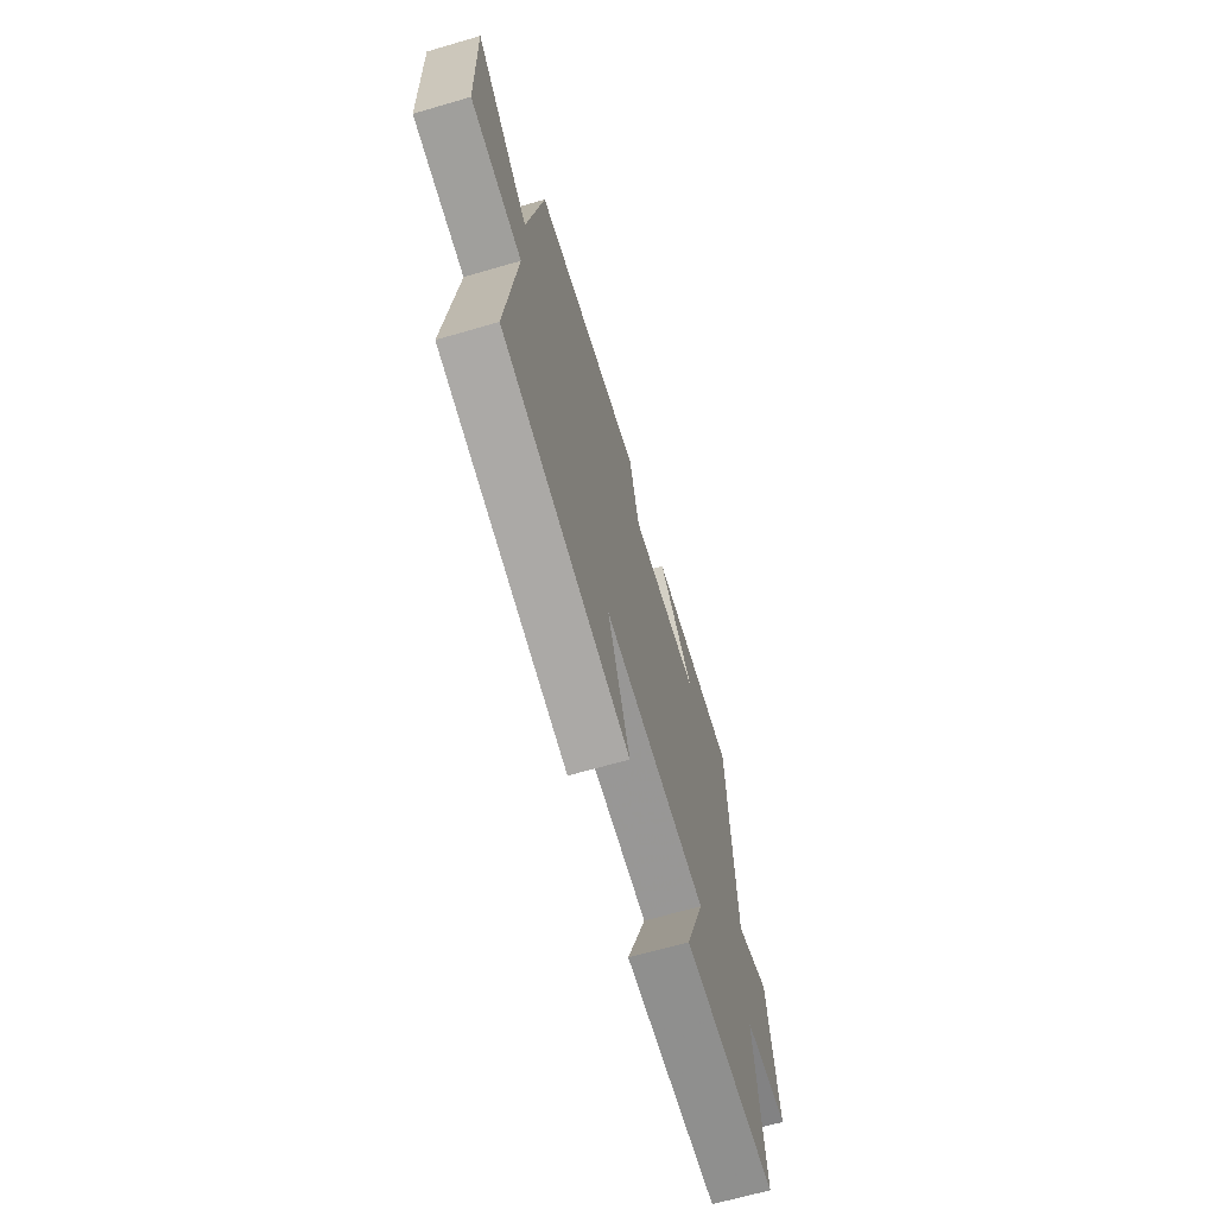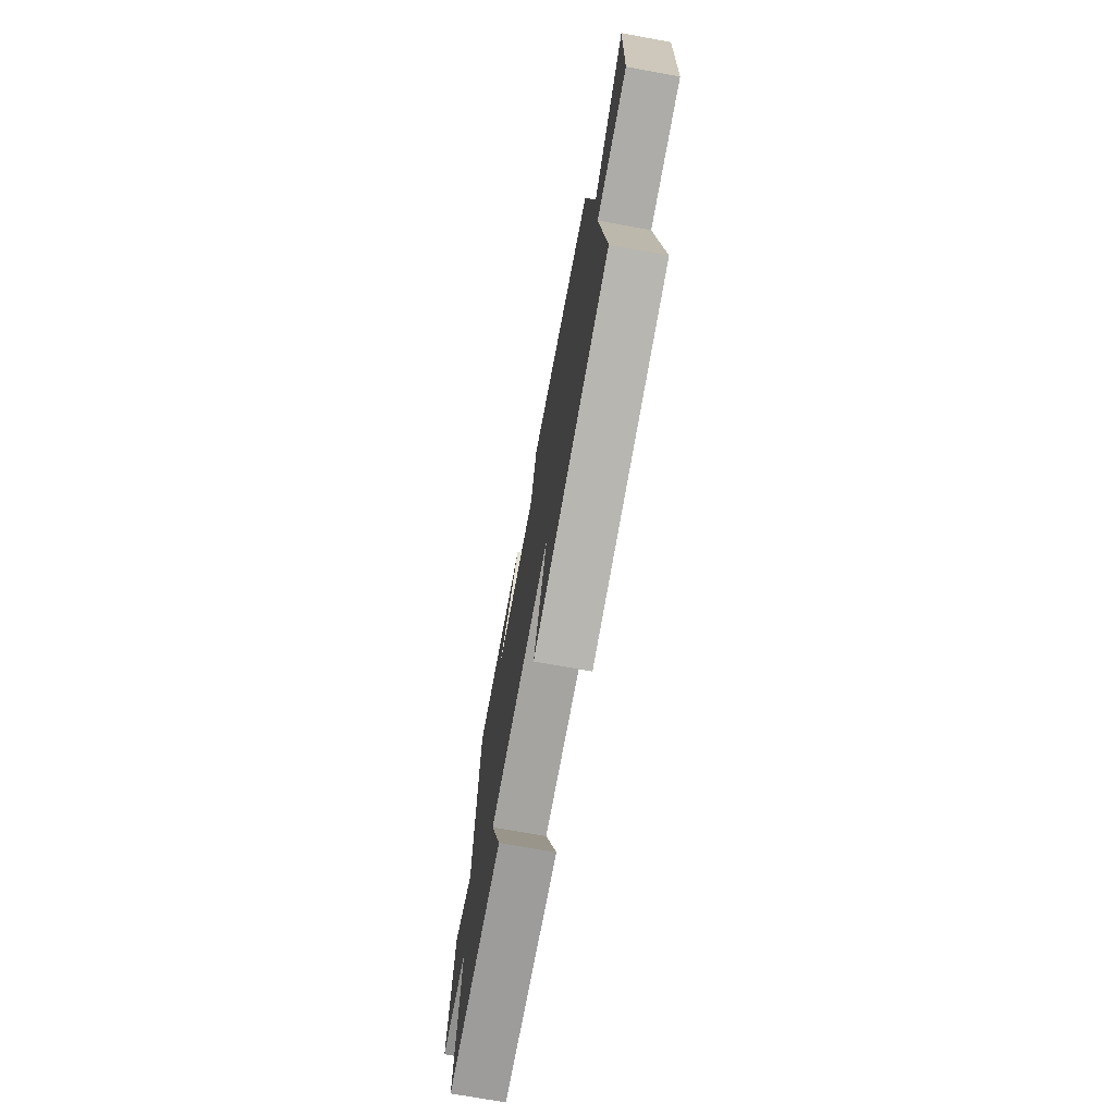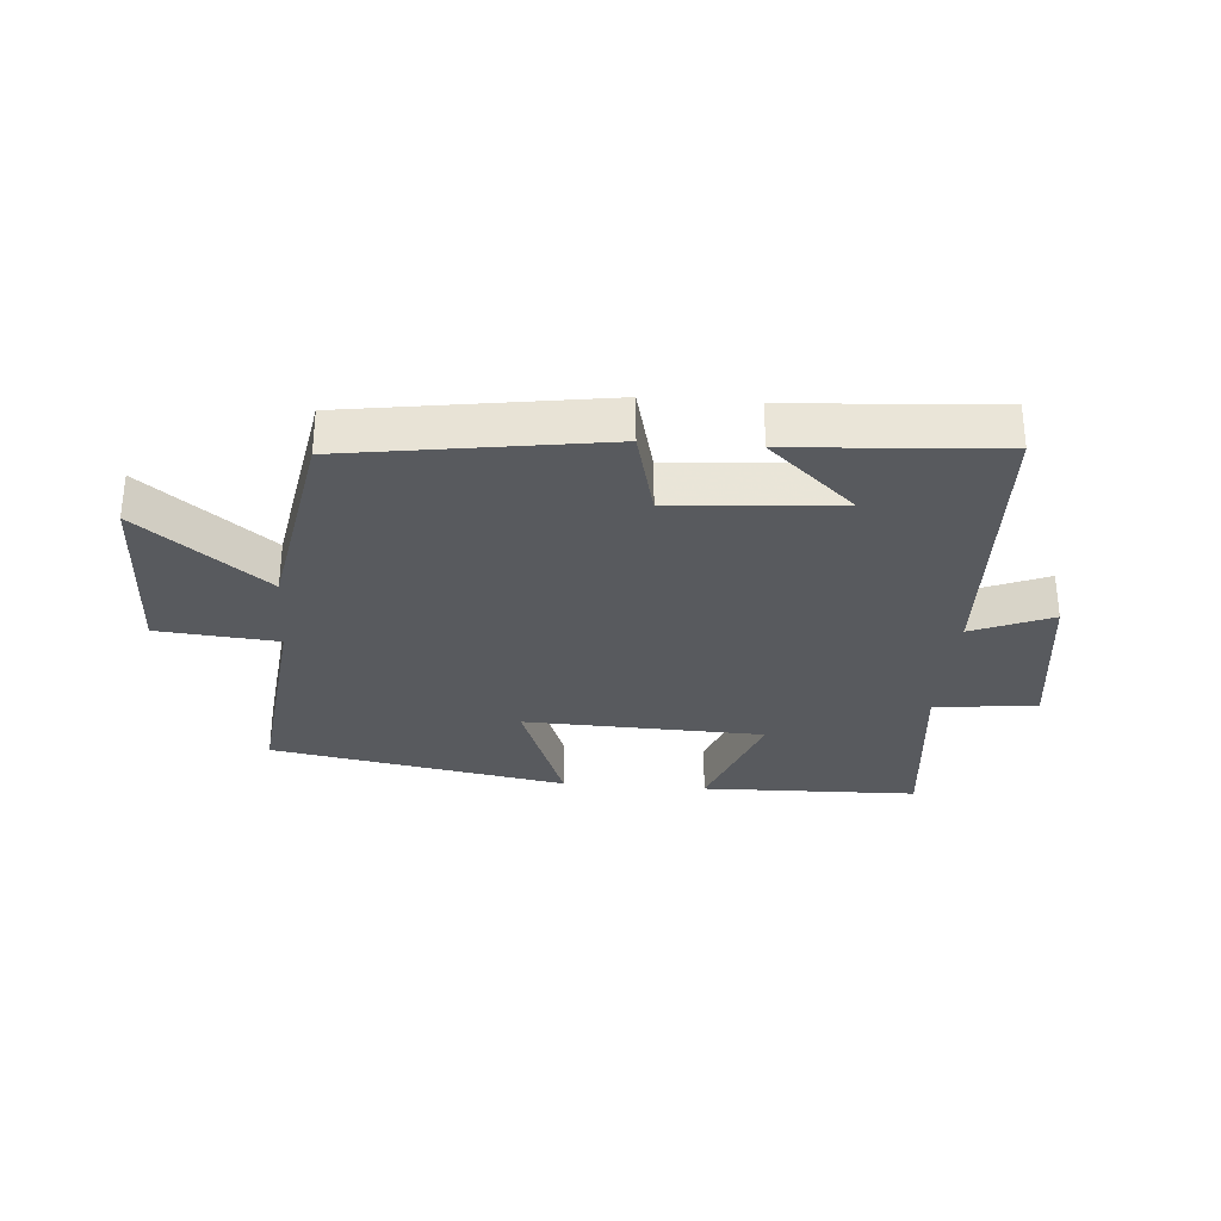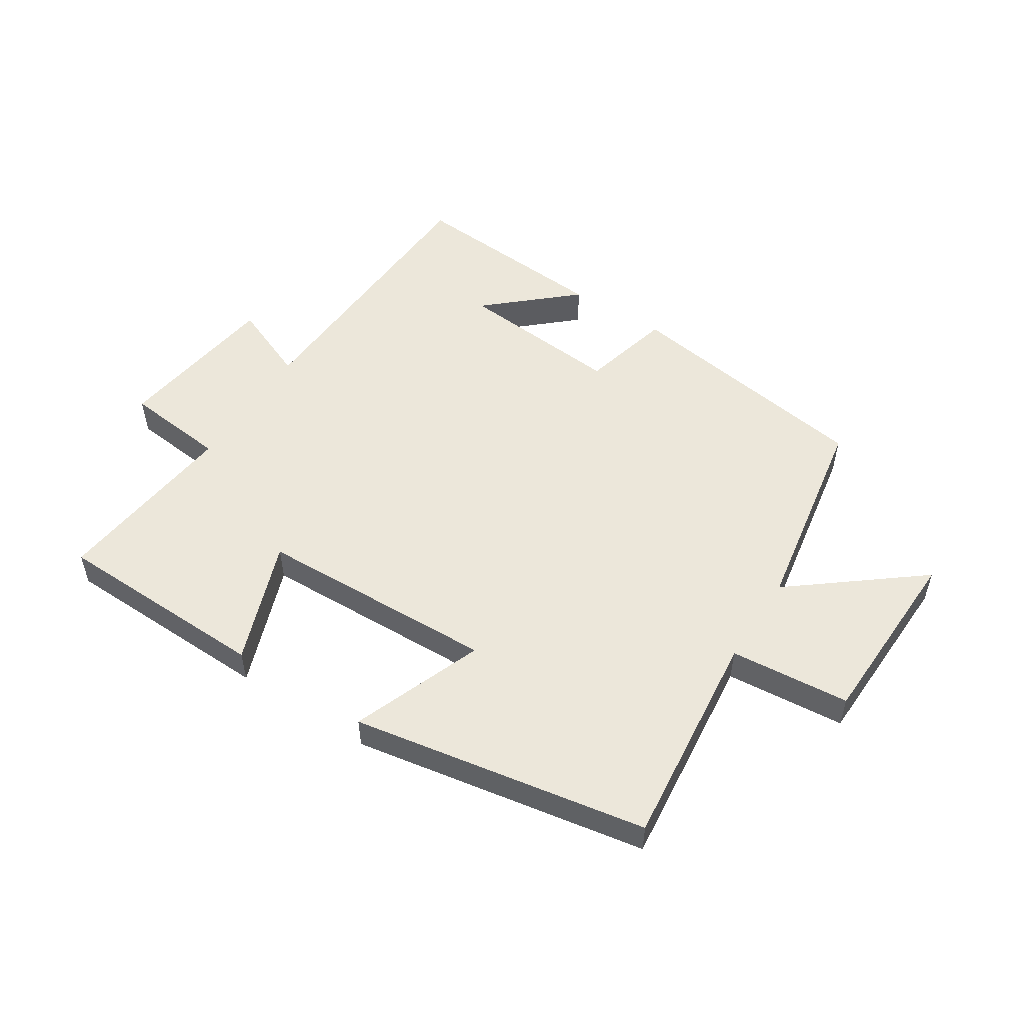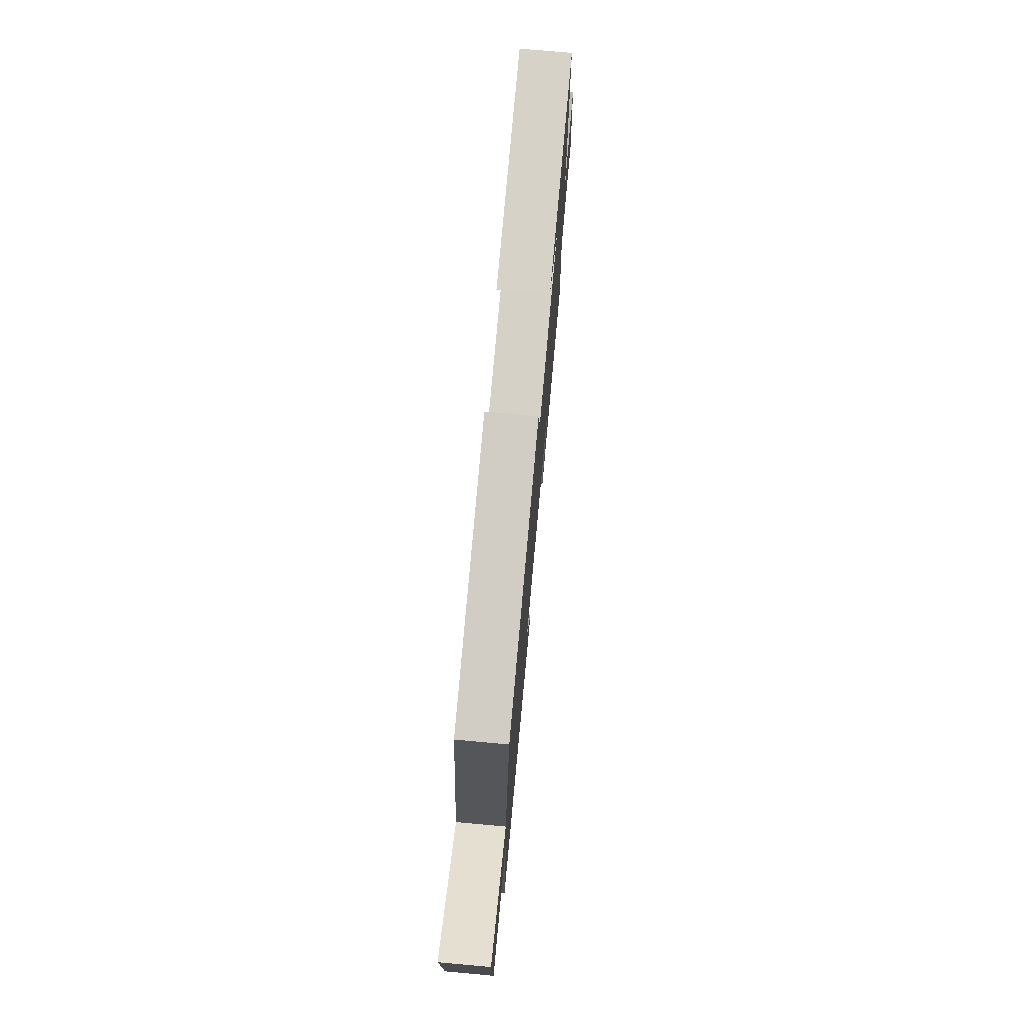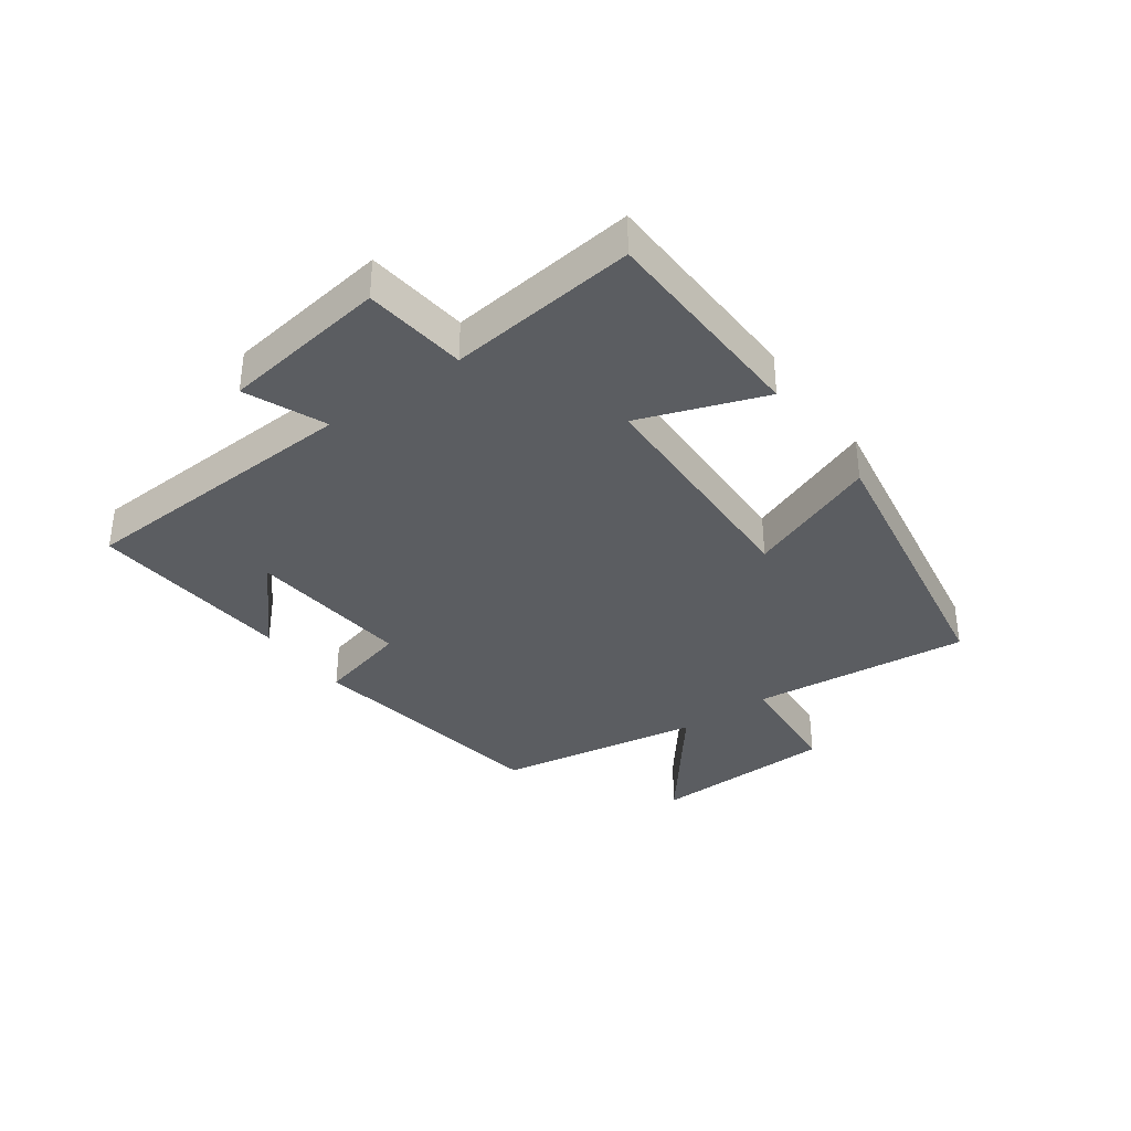
<metadata>
{"format":"obj","ext":"obj","renderer":"f3d","projection":"perspective","resolution":1024,"background":"white","views":[{"elev":-66.6,"azim":-73.7,"up":"+Z"},{"elev":-71.7,"azim":-100.3,"up":"+Z"},{"elev":-30.6,"azim":-4.7,"up":"+Y"},{"elev":52.5,"azim":-147.3,"up":"+Y"},{"elev":74.2,"azim":-84.8,"up":"+Z"},{"elev":-35.6,"azim":126.0,"up":"+Y"}]}
</metadata>
<code>
v 0.534 0.07 -0.49
v 0.181 0.07 -0.5
v 0.255 0.07 -0.297
v -0.137 0.07 -0.285
v -0.055 0.07 -0.5
v -0.538 0.07 -0.416
v -0.5 0.07 -0.059
v -0.696 0.07 -0.042
v -0.706 0.07 0.262
v -0.5 0.07 0.099
v -0.442 0.07 0.436
v -0.026 0.07 0.5
v 0.012 0.07 0.351
v 0.282 0.07 0.375
v 0.142 0.07 0.5
v 0.478 0.07 0.525
v 0.5 0.07 0.053
v 0.63 0.07 0.107
v 0.668 0.07 -0.165
v 0.5 0.07 -0.183
v 0.534 0 -0.49
v 0.181 0 -0.5
v 0.255 0 -0.297
v -0.137 0 -0.285
v -0.055 0 -0.5
v -0.538 0 -0.416
v -0.5 0 -0.059
v -0.696 0 -0.042
v -0.706 0 0.262
v -0.5 0 0.099
v -0.442 0 0.436
v -0.026 0 0.5
v 0.012 0 0.351
v 0.282 0 0.375
v 0.142 0 0.5
v 0.478 0 0.525
v 0.5 0 0.053
v 0.63 0 0.107
v 0.668 0 -0.165
v 0.5 0 -0.183
f 17 18 19 20
f 16 17 20
f 14 15 16
f 14 16 20
f 13 14 20 1
f 10 11 12 13
f 7 8 9 10
f 7 10 13
f 4 5 6 7
f 3 4 7 13
f 1 2 3
f 1 3 13
f 40 39 38 37
f 40 37 36
f 36 35 34
f 40 36 34
f 21 40 34 33
f 33 32 31 30
f 30 29 28 27
f 33 30 27
f 27 26 25 24
f 33 27 24 23
f 23 22 21
f 33 23 21
f 1 21 22 2
f 2 22 23 3
f 3 23 24 4
f 4 24 25 5
f 5 25 26 6
f 6 26 27 7
f 7 27 28 8
f 8 28 29 9
f 9 29 30 10
f 10 30 31 11
f 11 31 32 12
f 12 32 33 13
f 13 33 34 14
f 14 34 35 15
f 15 35 36 16
f 16 36 37 17
f 17 37 38 18
f 18 38 39 19
f 19 39 40 20
f 20 40 21 1

</code>
